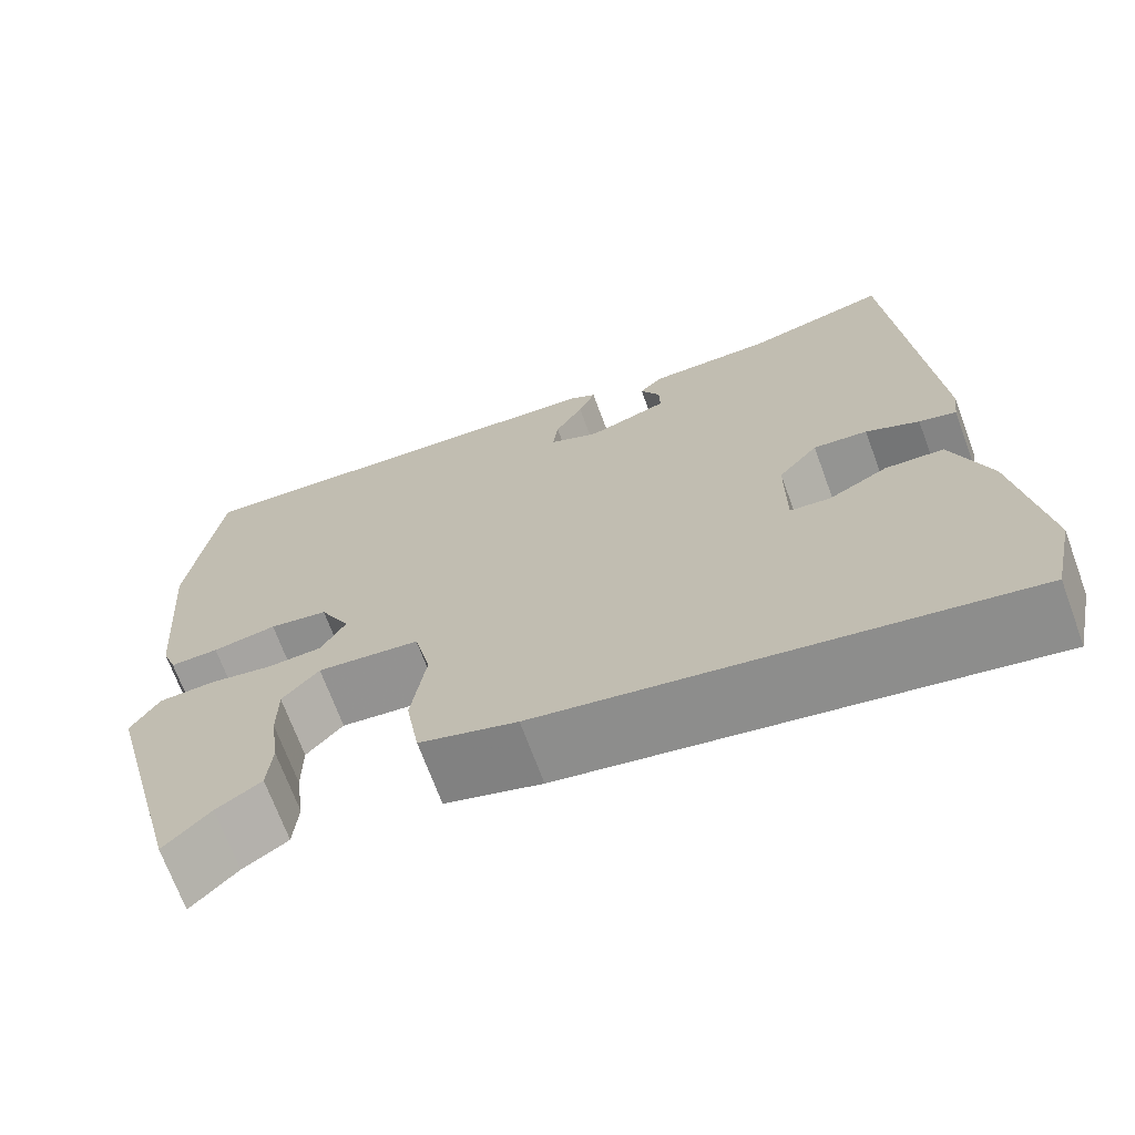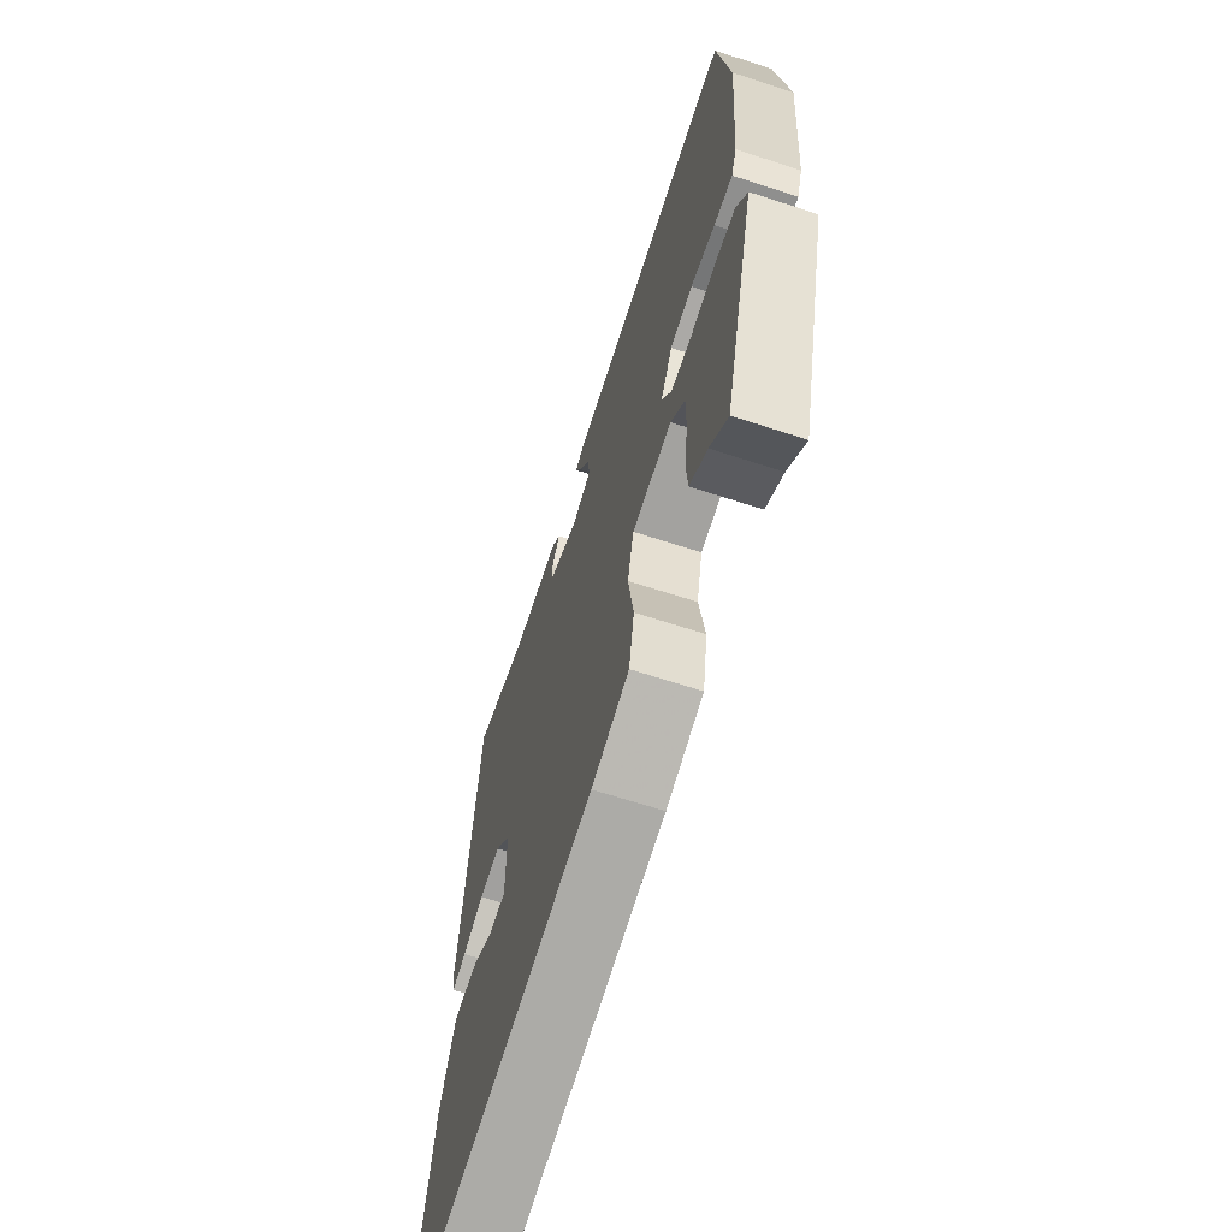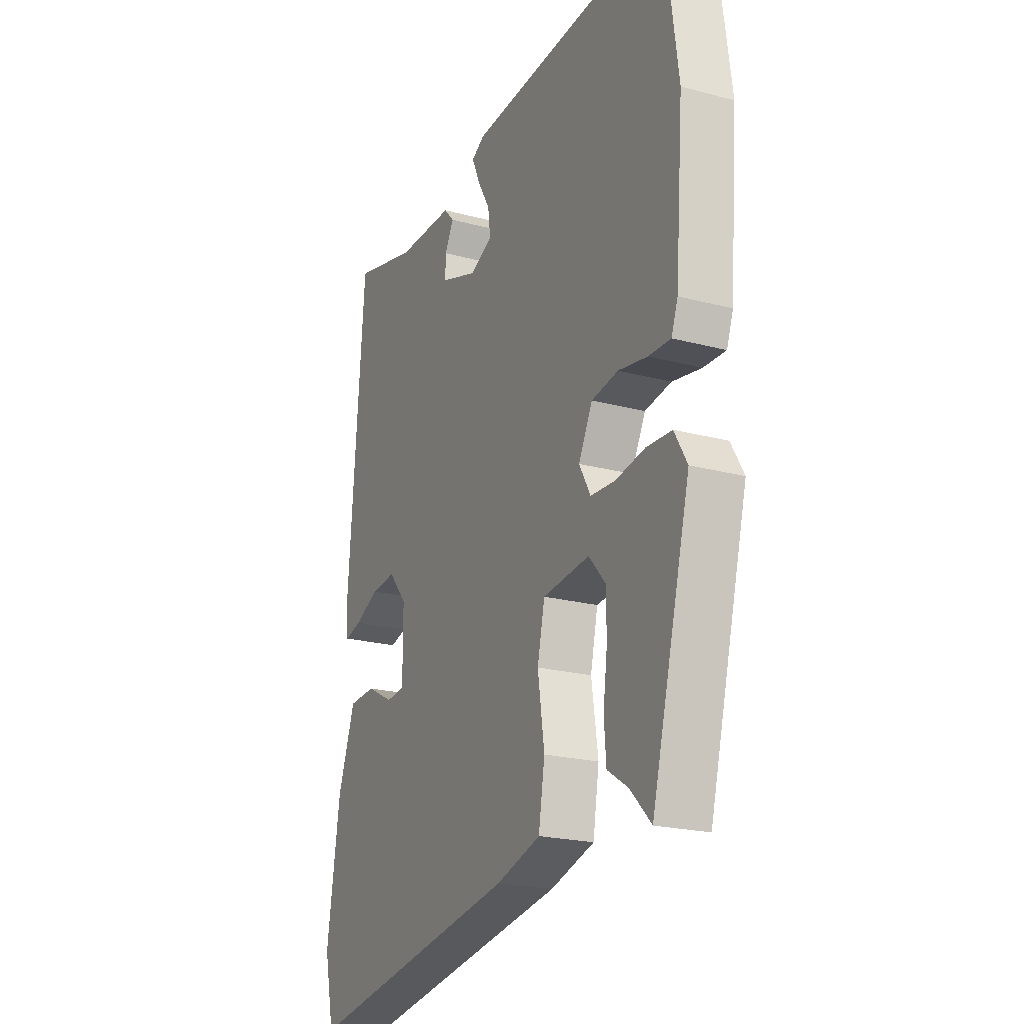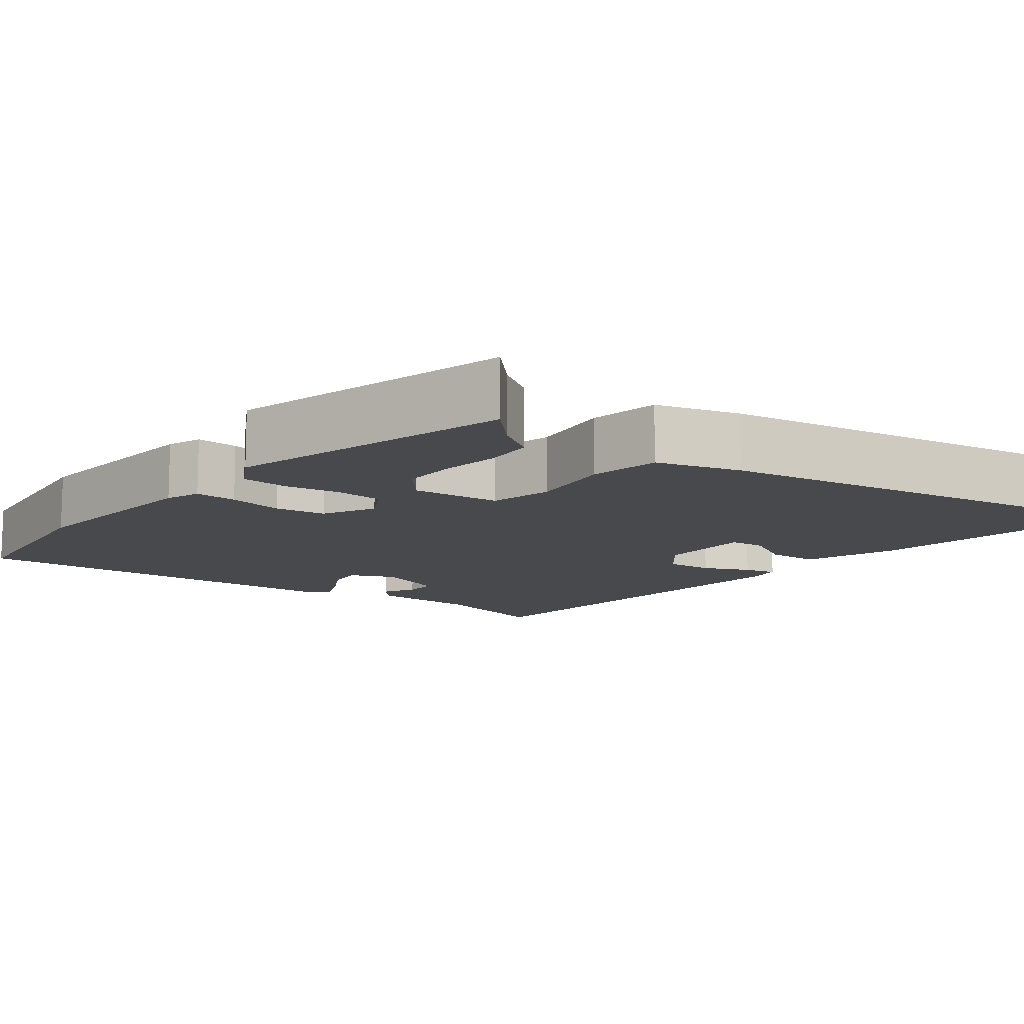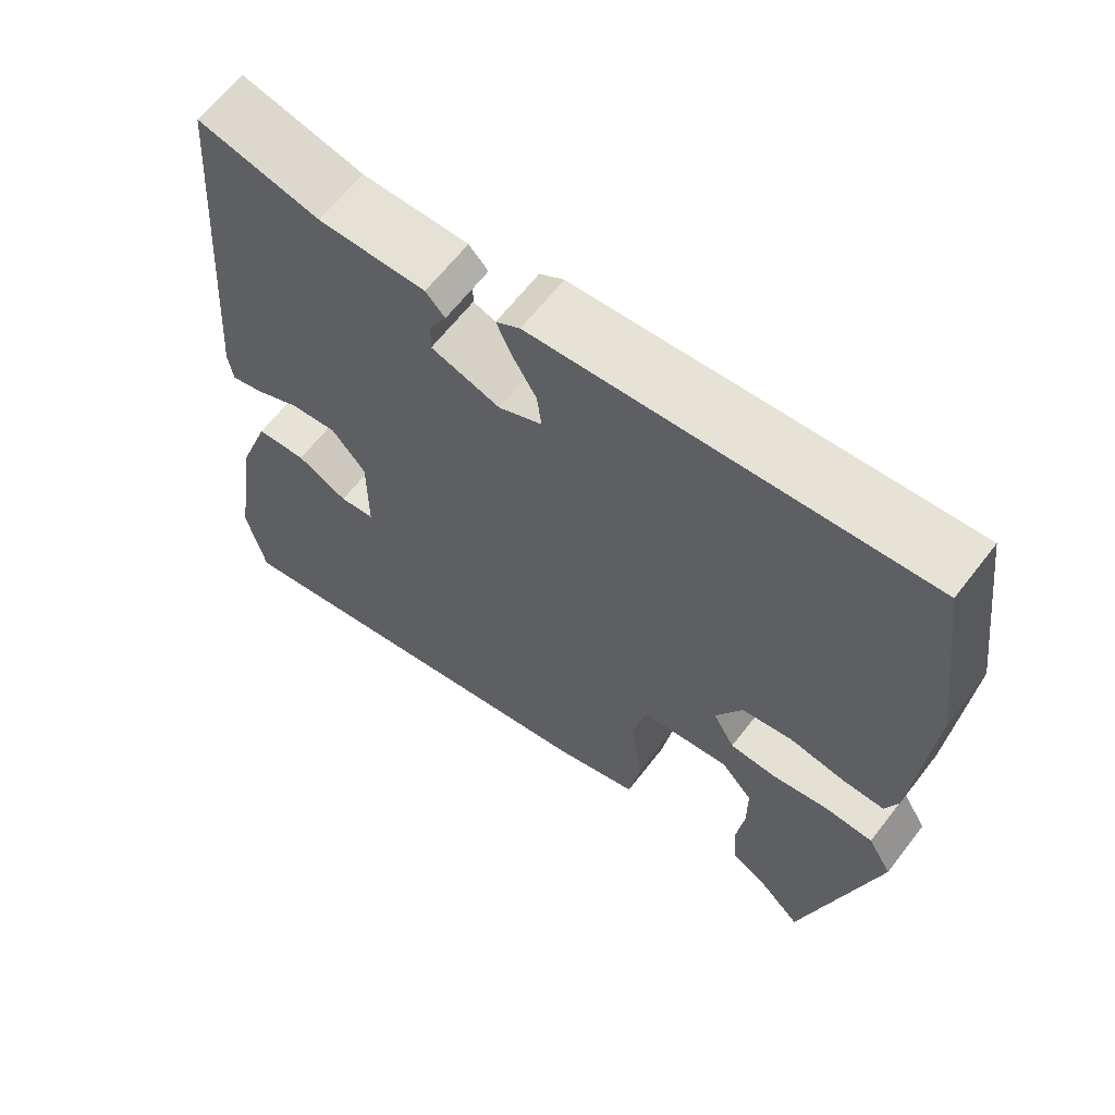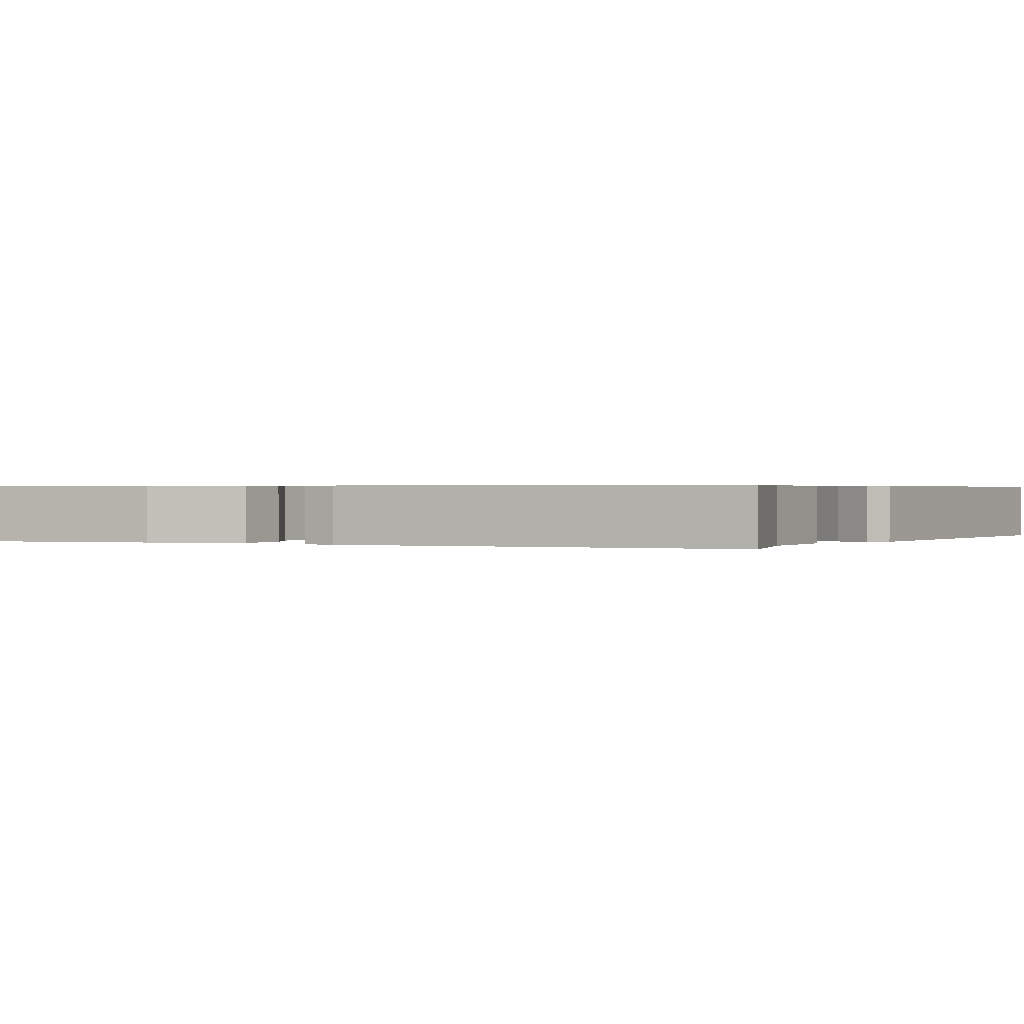
<metadata>
{"format":"obj","ext":"obj","renderer":"f3d","projection":"perspective","resolution":1024,"background":"white","views":[{"elev":-69.8,"azim":-159.8,"up":"+Z"},{"elev":-66.2,"azim":71.9,"up":"+Z"},{"elev":-21.3,"azim":64.5,"up":"+Z"},{"elev":-12.0,"azim":141.6,"up":"+Y"},{"elev":64.2,"azim":37.7,"up":"+Z"},{"elev":0.5,"azim":-62.4,"up":"+Y"}]}
</metadata>
<code>
v 0.422 0.07 -0.507
v 0.371 0.07 -0.455
v 0.321 0.07 -0.423
v 0.316 0.07 -0.359
v 0.326 0.07 -0.282
v 0.326 0.07 -0.211
v 0.285 0.07 -0.164
v 0.171 0.07 -0.177
v 0.153 0.07 -0.259
v 0.169 0.07 -0.368
v 0.154 0.07 -0.46
v 0.046 0.07 -0.493
v -0.481 0.07 -0.588
v -0.505 0.07 -0.477
v -0.473 0.07 -0.264
v -0.431 0.07 -0.145
v -0.366 0.07 -0.141
v -0.301 0.07 -0.175
v -0.256 0.07 -0.17
v -0.256 0.07 -0.049
v -0.3 0.07 0.004
v -0.36 0.07 -0.002
v -0.419 0.07 -0.03
v -0.46 0.07 -0.041
v -0.466 0.07 0.003
v -0.426 0.07 0.522
v -0.269 0.07 0.484
v -0.131 0.07 0.484
v -0.106 0.07 0.457
v -0.128 0.07 0.416
v -0.129 0.07 0.375
v -0.04 0.07 0.345
v 0.016 0.07 0.371
v 0.01 0.07 0.419
v -0.021 0.07 0.473
v -0.04 0.07 0.517
v -0.009 0.07 0.536
v 0.49 0.07 0.573
v 0.524 0.07 0.32
v 0.504 0.07 0.066
v 0.488 0.07 0.022
v 0.434 0.07 0.023
v 0.363 0.07 0.035
v 0.298 0.07 0.024
v 0.264 0.07 -0.043
v 0.292 0.07 -0.093
v 0.352 0.07 -0.096
v 0.424 0.07 -0.083
v 0.486 0.07 -0.086
v 0.517 0.07 -0.139
v 0.422 0 -0.507
v 0.371 0 -0.455
v 0.321 0 -0.423
v 0.316 0 -0.359
v 0.326 0 -0.282
v 0.326 0 -0.211
v 0.285 0 -0.164
v 0.171 0 -0.177
v 0.153 0 -0.259
v 0.169 0 -0.368
v 0.154 0 -0.46
v 0.046 0 -0.493
v -0.481 0 -0.588
v -0.505 0 -0.477
v -0.473 0 -0.264
v -0.431 0 -0.145
v -0.366 0 -0.141
v -0.301 0 -0.175
v -0.256 0 -0.17
v -0.256 0 -0.049
v -0.3 0 0.004
v -0.36 0 -0.002
v -0.419 0 -0.03
v -0.46 0 -0.041
v -0.466 0 0.003
v -0.426 0 0.522
v -0.269 0 0.484
v -0.131 0 0.484
v -0.106 0 0.457
v -0.128 0 0.416
v -0.129 0 0.375
v -0.04 0 0.345
v 0.016 0 0.371
v 0.01 0 0.419
v -0.021 0 0.473
v -0.04 0 0.517
v -0.009 0 0.536
v 0.49 0 0.573
v 0.524 0 0.32
v 0.504 0 0.066
v 0.488 0 0.022
v 0.434 0 0.023
v 0.363 0 0.035
v 0.298 0 0.024
v 0.264 0 -0.043
v 0.292 0 -0.093
v 0.352 0 -0.096
v 0.424 0 -0.083
v 0.486 0 -0.086
v 0.517 0 -0.139
f 47 48 49 50
f 46 47 50 1
f 40 41 42 43
f 40 43 44
f 39 40 44
f 38 39 44
f 37 38 44 45
f 34 35 36 37
f 27 28 29 30
f 27 30 31
f 26 27 31
f 25 26 31
f 22 23 24 25
f 21 22 25 31
f 20 21 31 32
f 15 16 17 18
f 15 18 19
f 14 15 19
f 13 14 19
f 12 13 19
f 9 10 11 12
f 8 9 12 19
f 7 8 19 20
f 2 3 4 5
f 2 5 6
f 1 2 6
f 46 1 6
f 45 46 6 7
f 34 37 45 7
f 33 34 7
f 7 20 32 33
f 100 99 98 97
f 51 100 97 96
f 93 92 91 90
f 94 93 90
f 94 90 89
f 94 89 88
f 95 94 88 87
f 87 86 85 84
f 80 79 78 77
f 81 80 77
f 81 77 76
f 81 76 75
f 75 74 73 72
f 81 75 72 71
f 82 81 71 70
f 68 67 66 65
f 69 68 65
f 69 65 64
f 69 64 63
f 69 63 62
f 62 61 60 59
f 69 62 59 58
f 70 69 58 57
f 55 54 53 52
f 56 55 52
f 56 52 51
f 56 51 96
f 57 56 96 95
f 57 95 87 84
f 57 84 83
f 83 82 70 57
f 1 51 52 2
f 2 52 53 3
f 3 53 54 4
f 4 54 55 5
f 5 55 56 6
f 6 56 57 7
f 7 57 58 8
f 8 58 59 9
f 9 59 60 10
f 10 60 61 11
f 11 61 62 12
f 12 62 63 13
f 13 63 64 14
f 14 64 65 15
f 15 65 66 16
f 16 66 67 17
f 17 67 68 18
f 18 68 69 19
f 19 69 70 20
f 20 70 71 21
f 21 71 72 22
f 22 72 73 23
f 23 73 74 24
f 24 74 75 25
f 25 75 76 26
f 26 76 77 27
f 27 77 78 28
f 28 78 79 29
f 29 79 80 30
f 30 80 81 31
f 31 81 82 32
f 32 82 83 33
f 33 83 84 34
f 34 84 85 35
f 35 85 86 36
f 36 86 87 37
f 37 87 88 38
f 38 88 89 39
f 39 89 90 40
f 40 90 91 41
f 41 91 92 42
f 42 92 93 43
f 43 93 94 44
f 44 94 95 45
f 45 95 96 46
f 46 96 97 47
f 47 97 98 48
f 48 98 99 49
f 49 99 100 50
f 50 100 51 1

</code>
